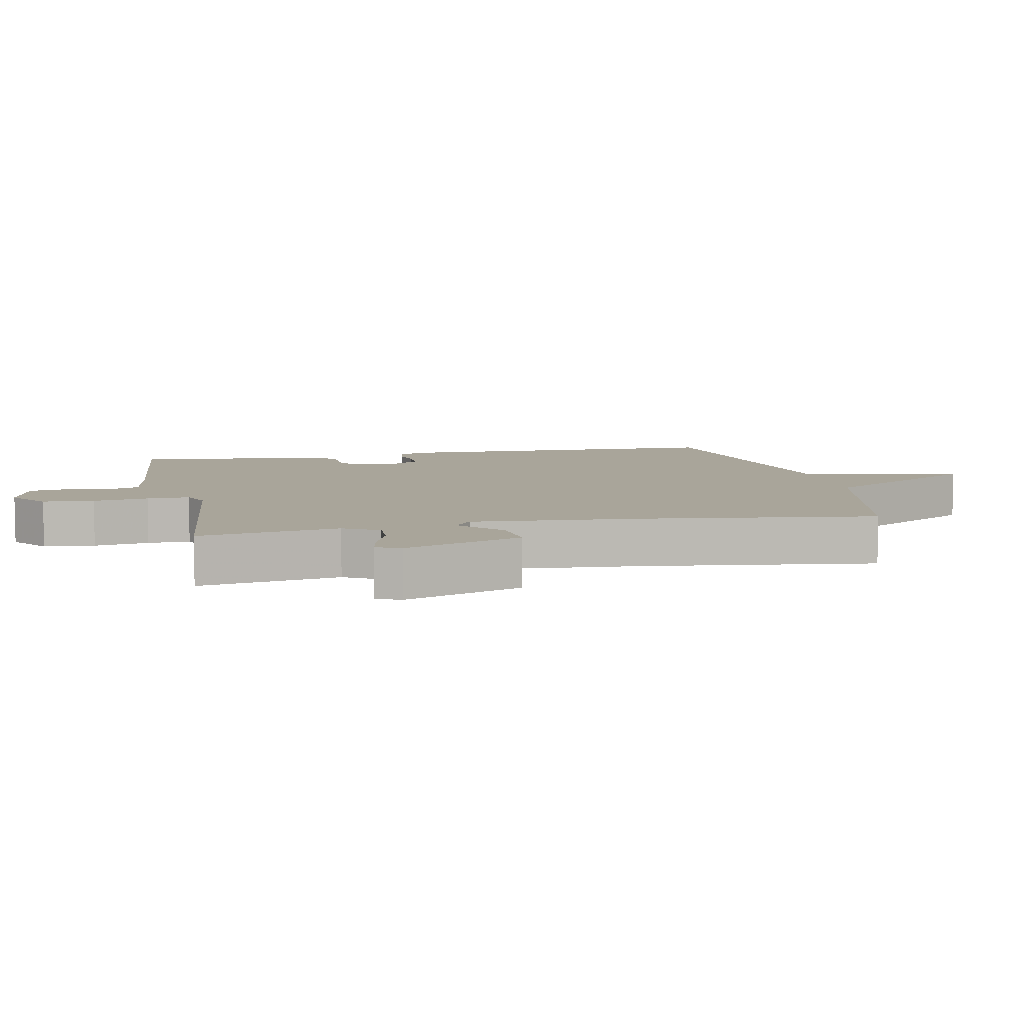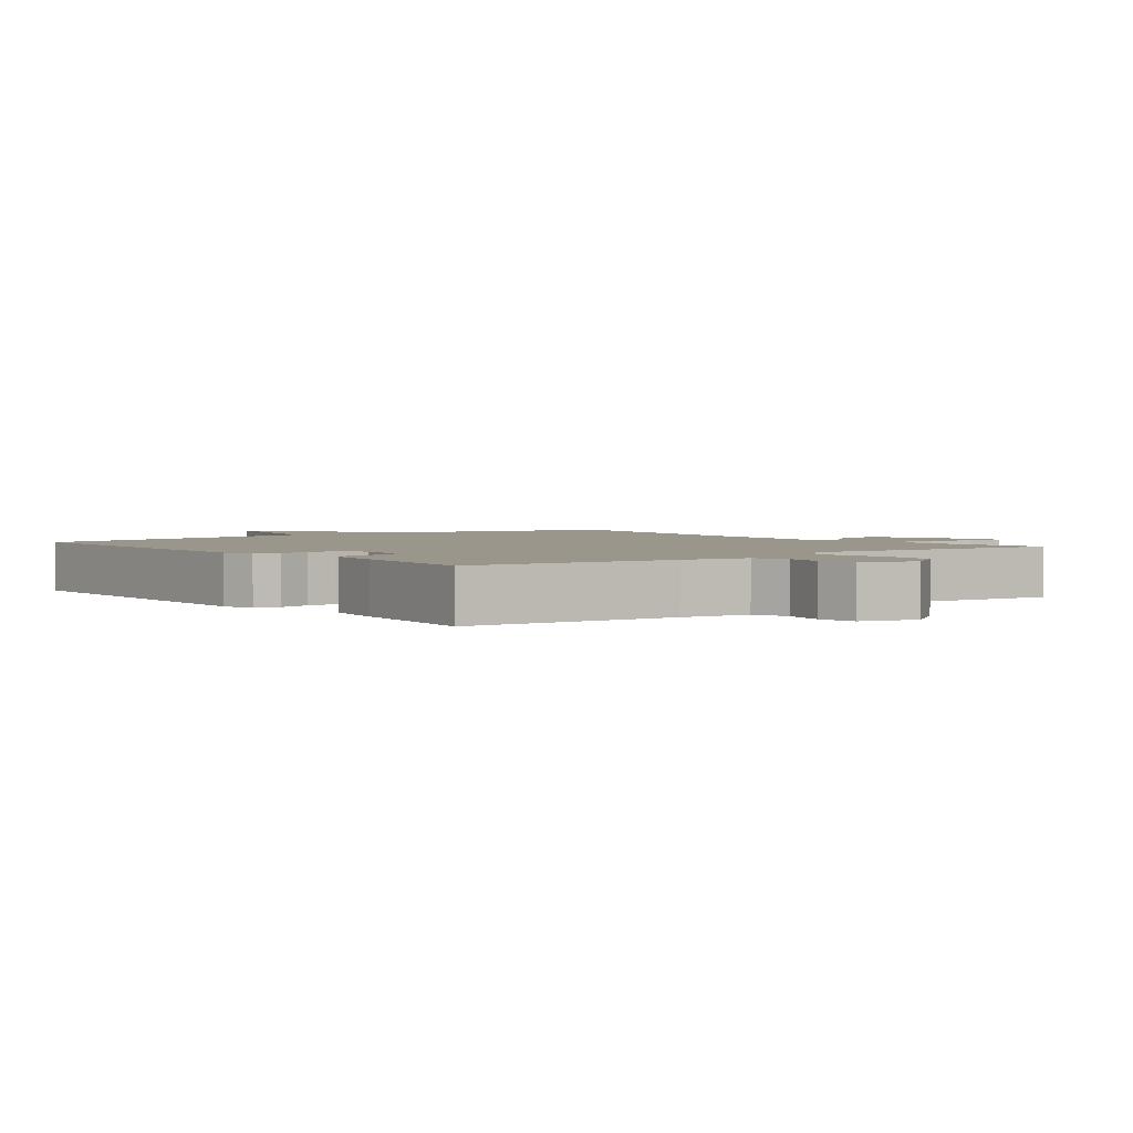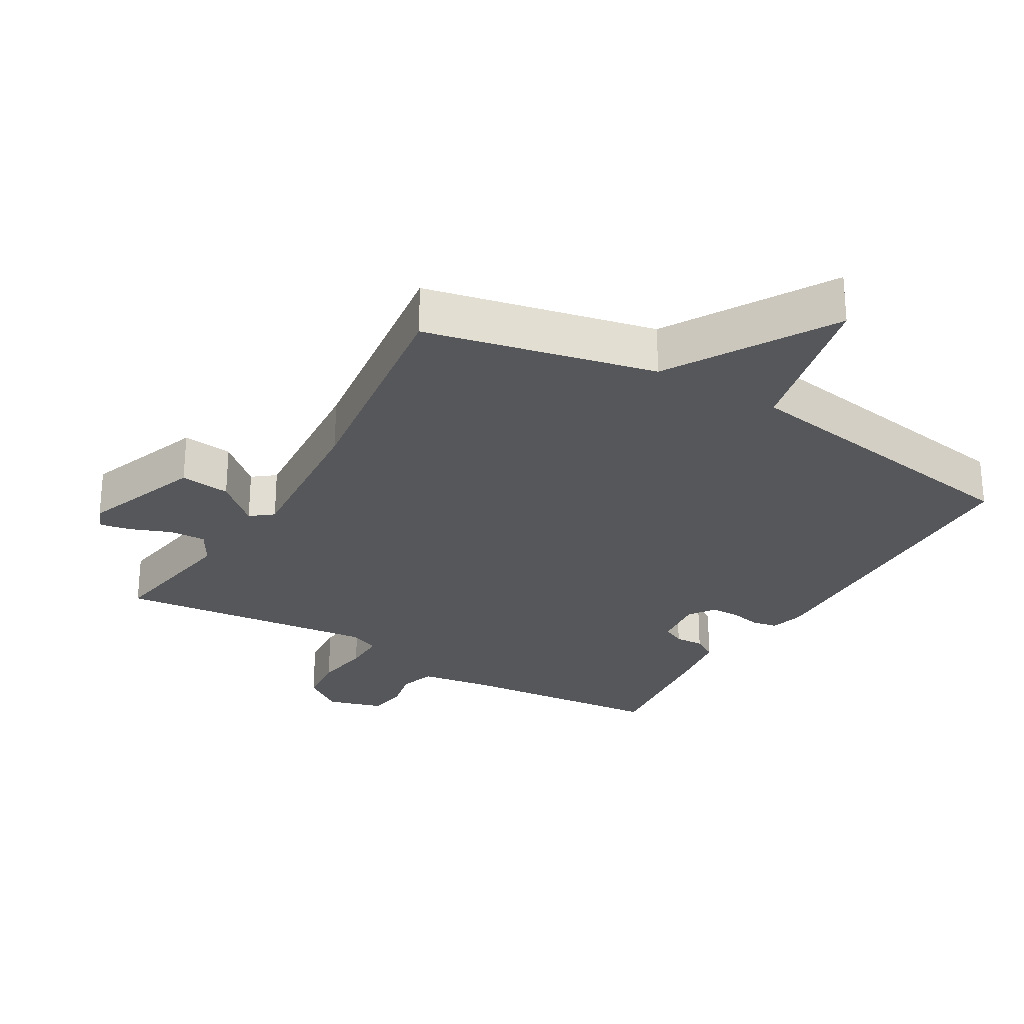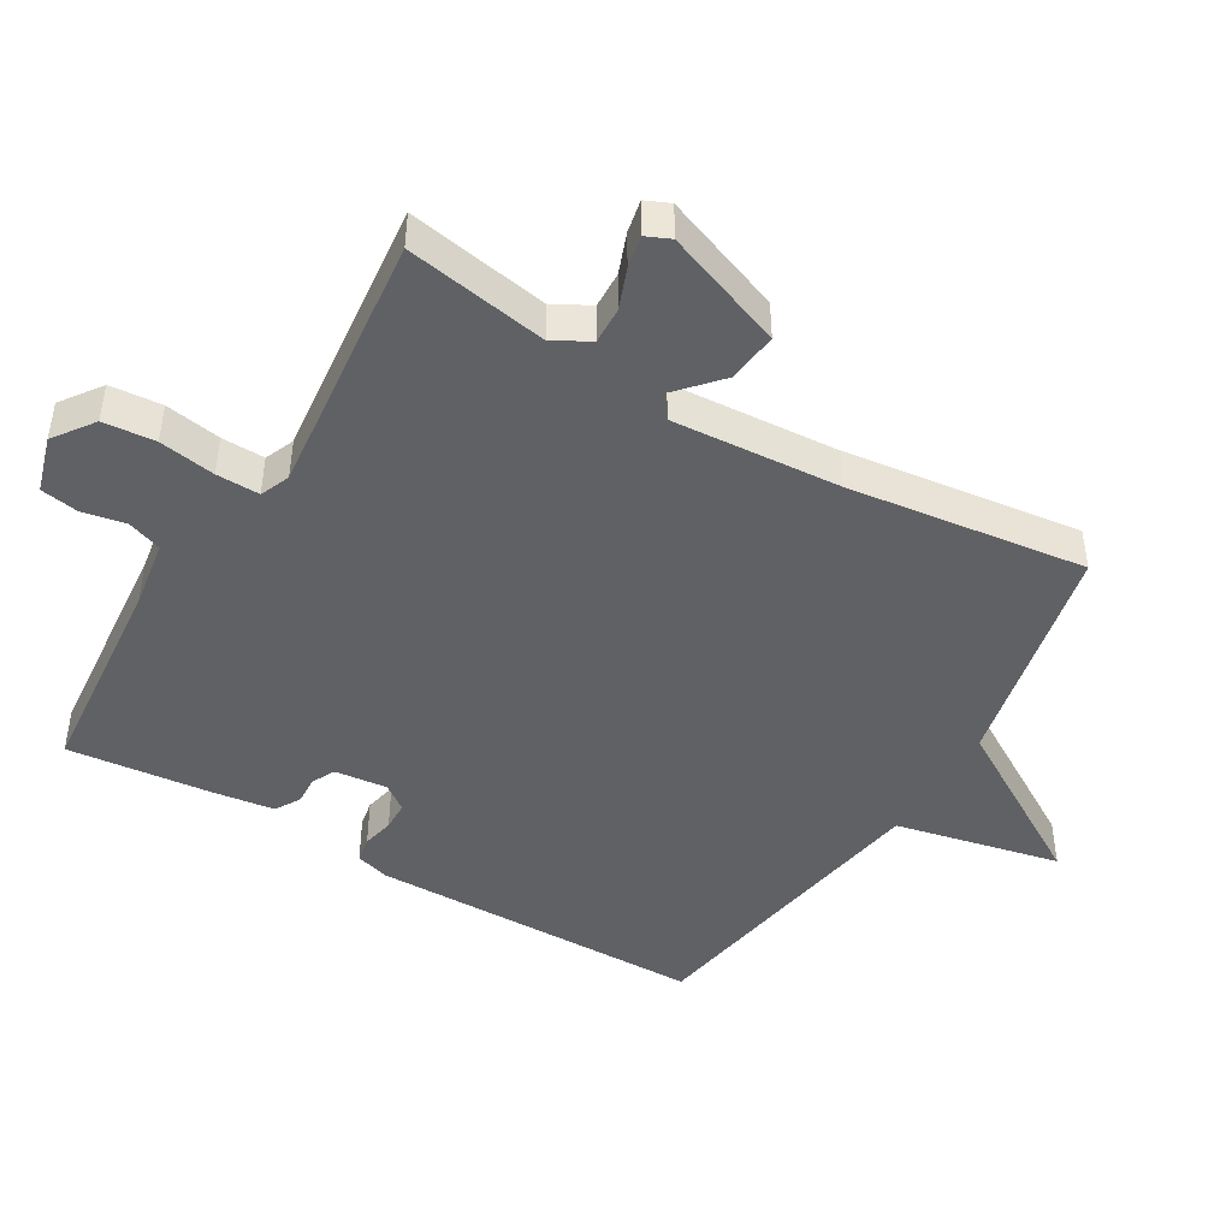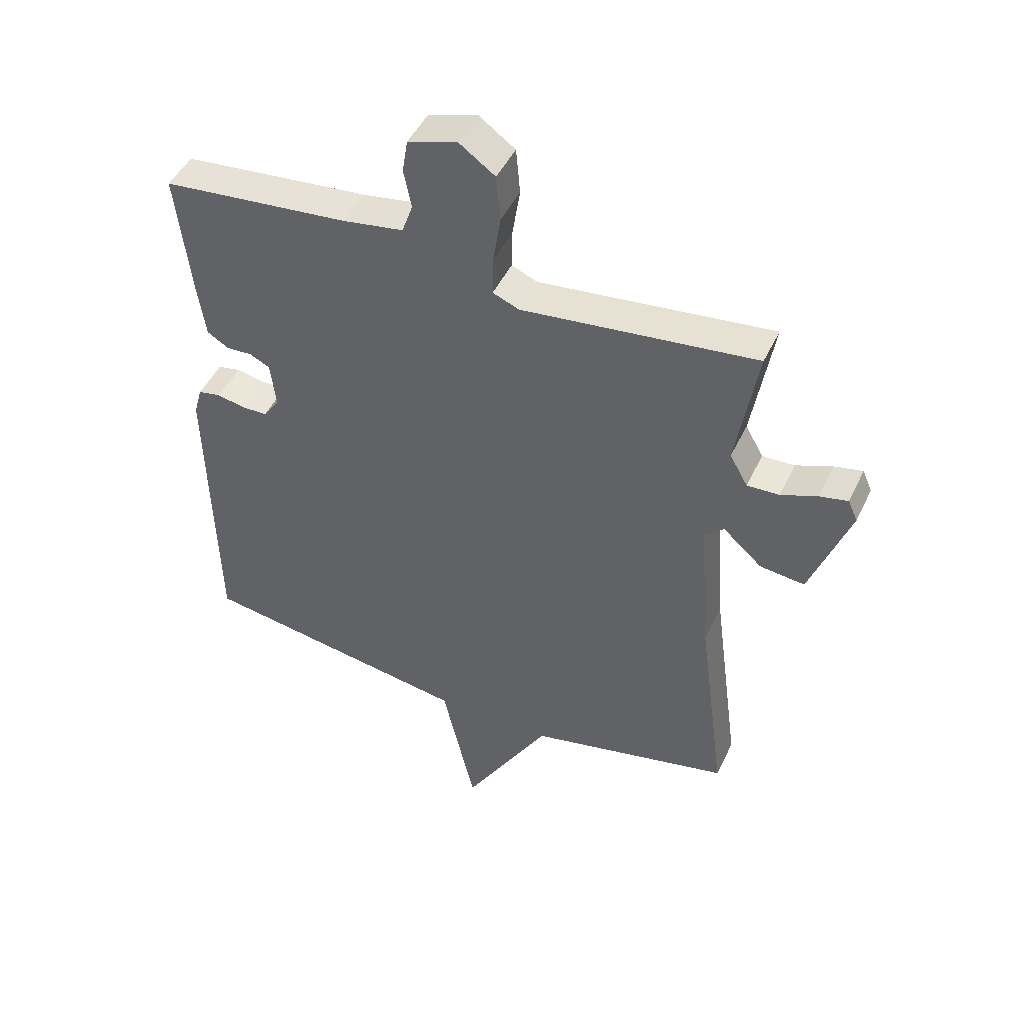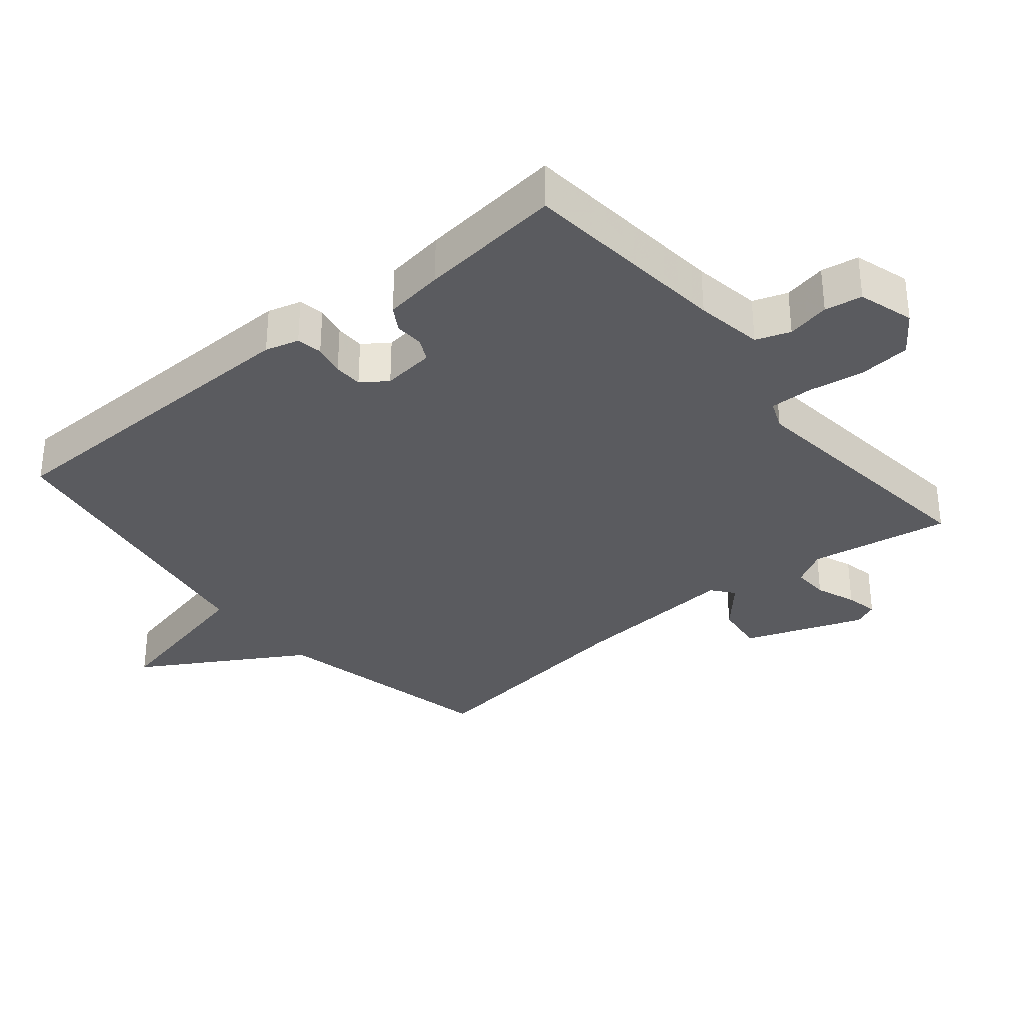
<metadata>
{"format":"obj","ext":"obj","renderer":"f3d","projection":"perspective","resolution":1024,"background":"white","views":[{"elev":7.5,"azim":78.1,"up":"+Y"},{"elev":2.5,"azim":-37.9,"up":"+Y"},{"elev":-27.1,"azim":149.6,"up":"+Y"},{"elev":-45.6,"azim":59.1,"up":"+Y"},{"elev":46.7,"azim":24.4,"up":"+Z"},{"elev":-33.1,"azim":-50.4,"up":"+Y"}]}
</metadata>
<code>
v -0.5 0.07 -0.5
v -0.51 0.07 -0.004
v -0.496 0.07 0.046
v -0.458 0.07 0.053
v -0.411 0.07 0.043
v -0.368 0.07 0.044
v -0.341 0.07 0.082
v -0.35 0.07 0.16
v -0.384 0.07 0.177
v -0.427 0.07 0.175
v -0.463 0.07 0.197
v -0.476 0.07 0.286
v -0.5 0.07 0.5
v -0.186 0.07 0.53
v -0.085 0.07 0.546
v -0.067 0.07 0.597
v -0.08 0.07 0.661
v -0.071 0.07 0.717
v 0.012 0.07 0.742
v 0.072 0.07 0.699
v 0.079 0.07 0.622
v 0.066 0.07 0.539
v 0.065 0.07 0.475
v 0.109 0.07 0.457
v 0.5 0.07 0.5
v 0.465 0.07 0.29
v 0.495 0.07 0.237
v 0.549 0.07 0.239
v 0.609 0.07 0.262
v 0.657 0.07 0.272
v 0.673 0.07 0.236
v 0.607 0.07 0.058
v 0.532 0.07 0.067
v 0.467 0.07 0.125
v 0.434 0.07 0.099
v 0.453 0.07 -0.149
v 0.5 0.07 -0.5
v 0.158 0.07 -0.575
v 0.013 0.07 -0.818
v -0.042 0.07 -0.575
v -0.5 0 -0.5
v -0.51 0 -0.004
v -0.496 0 0.046
v -0.458 0 0.053
v -0.411 0 0.043
v -0.368 0 0.044
v -0.341 0 0.082
v -0.35 0 0.16
v -0.384 0 0.177
v -0.427 0 0.175
v -0.463 0 0.197
v -0.476 0 0.286
v -0.5 0 0.5
v -0.186 0 0.53
v -0.085 0 0.546
v -0.067 0 0.597
v -0.08 0 0.661
v -0.071 0 0.717
v 0.012 0 0.742
v 0.072 0 0.699
v 0.079 0 0.622
v 0.066 0 0.539
v 0.065 0 0.475
v 0.109 0 0.457
v 0.5 0 0.5
v 0.465 0 0.29
v 0.495 0 0.237
v 0.549 0 0.239
v 0.609 0 0.262
v 0.657 0 0.272
v 0.673 0 0.236
v 0.607 0 0.058
v 0.532 0 0.067
v 0.467 0 0.125
v 0.434 0 0.099
v 0.453 0 -0.149
v 0.5 0 -0.5
v 0.158 0 -0.575
v 0.013 0 -0.818
v -0.042 0 -0.575
f 38 39 40
f 3 4 5
f 2 3 5
f 1 2 5
f 40 1 5
f 38 40 5
f 37 38 5
f 36 37 5
f 32 33 34
f 31 32 34
f 30 31 34
f 29 30 34
f 28 29 34
f 27 28 34 35
f 26 27 35
f 24 25 26
f 23 24 26 35
f 20 21 22
f 19 20 22
f 18 19 22
f 17 18 22
f 16 17 22
f 15 16 22 23
f 23 35 36
f 15 23 36
f 14 15 36
f 12 13 14
f 11 12 14
f 10 11 14
f 9 10 14
f 36 5 6
f 36 6 7
f 8 9 14 36
f 7 8 36
f 80 79 78
f 45 44 43
f 45 43 42
f 45 42 41
f 45 41 80
f 45 80 78
f 45 78 77
f 45 77 76
f 74 73 72
f 74 72 71
f 74 71 70
f 74 70 69
f 74 69 68
f 75 74 68 67
f 75 67 66
f 66 65 64
f 75 66 64 63
f 62 61 60
f 62 60 59
f 62 59 58
f 62 58 57
f 62 57 56
f 63 62 56 55
f 76 75 63
f 76 63 55
f 76 55 54
f 54 53 52
f 54 52 51
f 54 51 50
f 54 50 49
f 46 45 76
f 47 46 76
f 76 54 49 48
f 76 48 47
f 1 41 42 2
f 2 42 43 3
f 3 43 44 4
f 4 44 45 5
f 5 45 46 6
f 6 46 47 7
f 7 47 48 8
f 8 48 49 9
f 9 49 50 10
f 10 50 51 11
f 11 51 52 12
f 12 52 53 13
f 13 53 54 14
f 14 54 55 15
f 15 55 56 16
f 16 56 57 17
f 17 57 58 18
f 18 58 59 19
f 19 59 60 20
f 20 60 61 21
f 21 61 62 22
f 22 62 63 23
f 23 63 64 24
f 24 64 65 25
f 25 65 66 26
f 26 66 67 27
f 27 67 68 28
f 28 68 69 29
f 29 69 70 30
f 30 70 71 31
f 31 71 72 32
f 32 72 73 33
f 33 73 74 34
f 34 74 75 35
f 35 75 76 36
f 36 76 77 37
f 37 77 78 38
f 38 78 79 39
f 39 79 80 40
f 40 80 41 1

</code>
